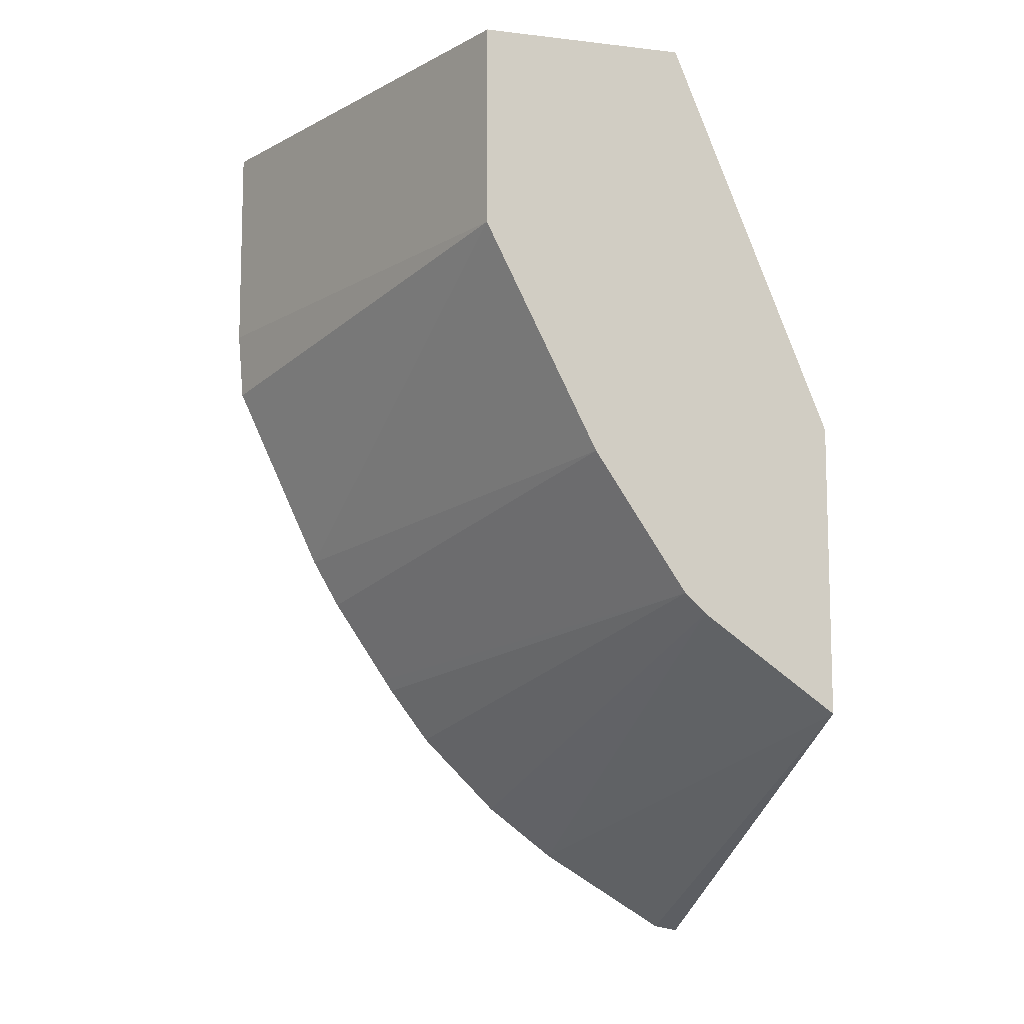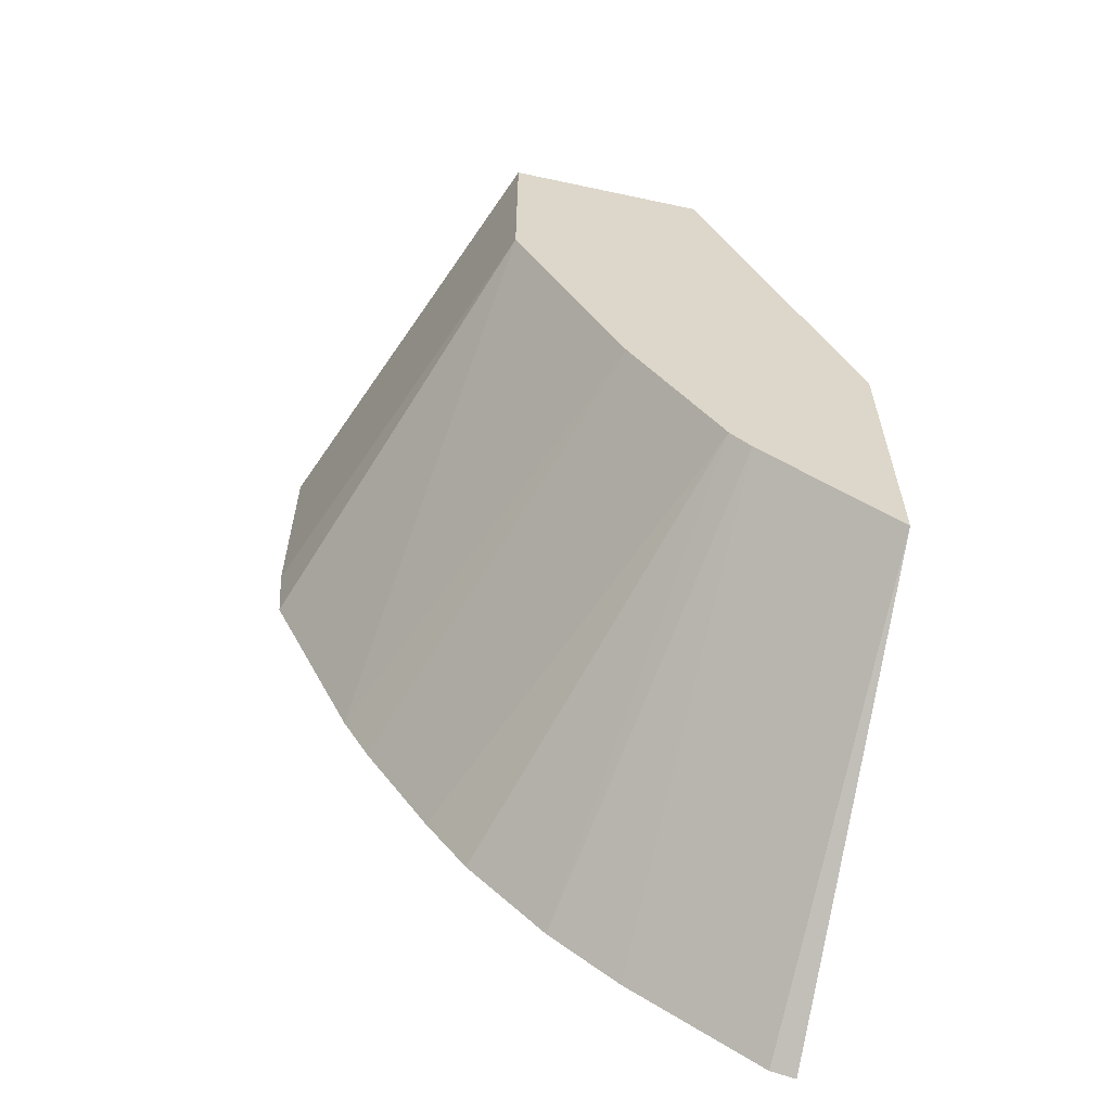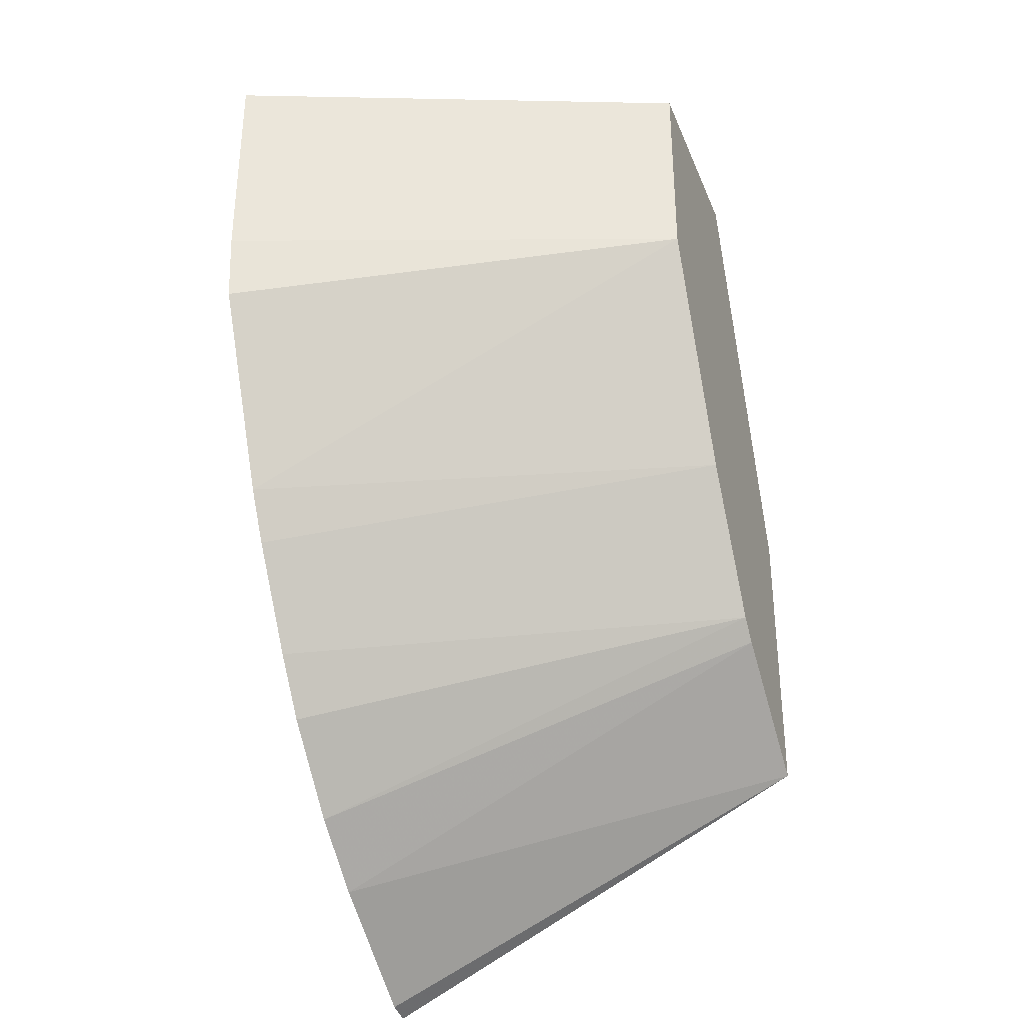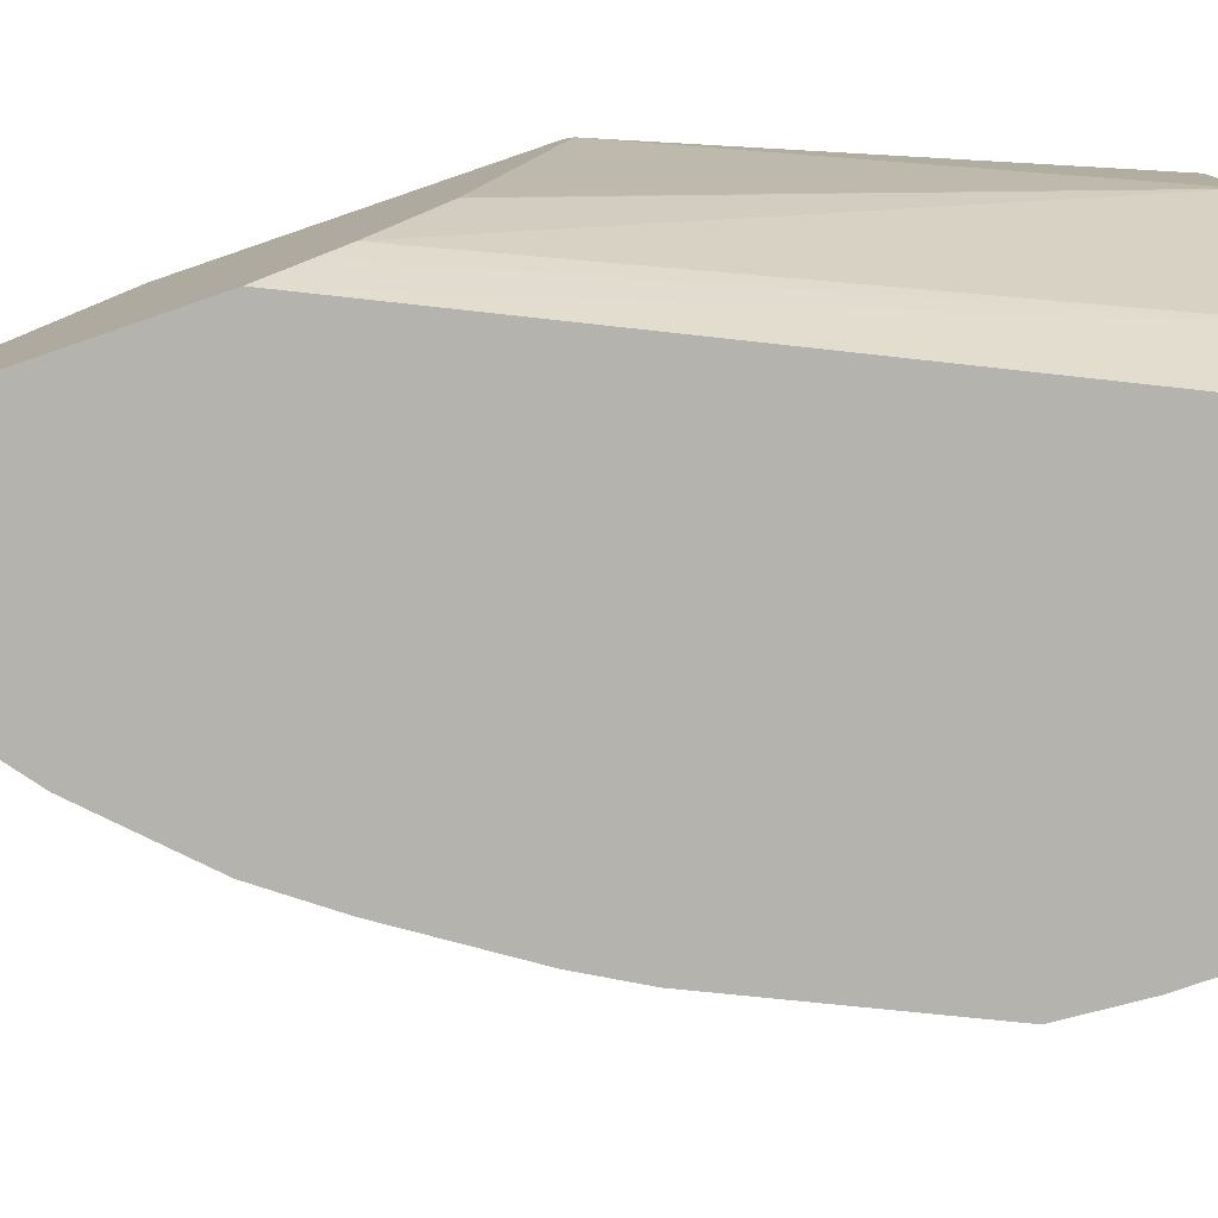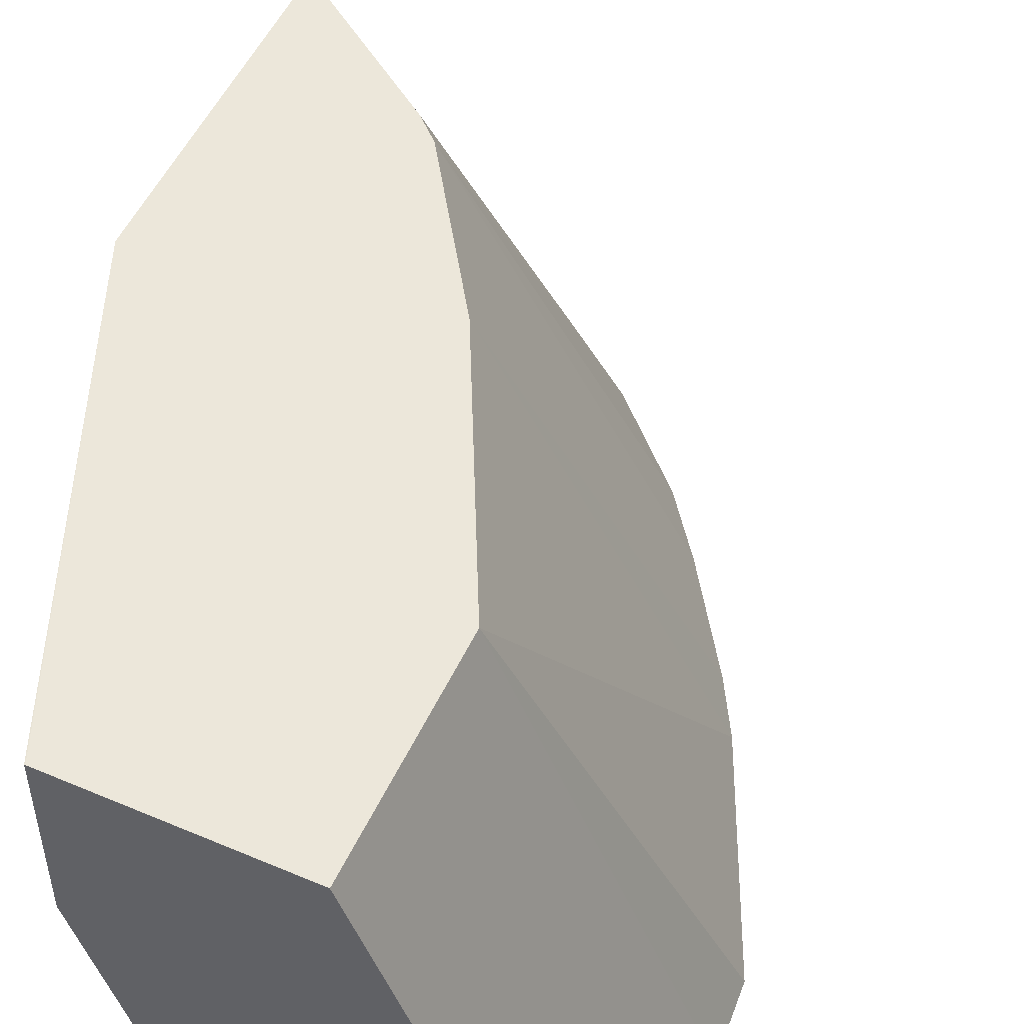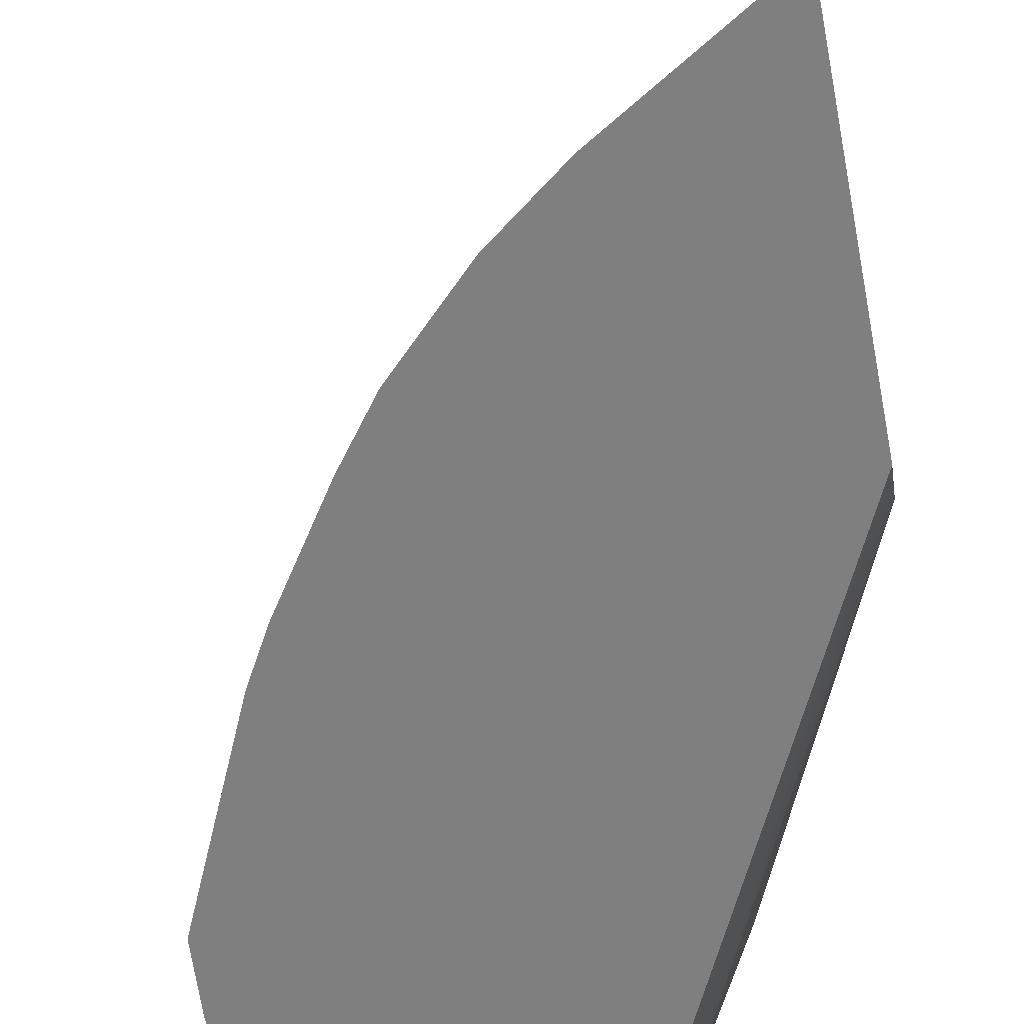
<metadata>
{"format":"obj","ext":"obj","renderer":"f3d","projection":"perspective","resolution":1024,"background":"white","views":[{"elev":-10.5,"azim":163.6,"up":"+Z"},{"elev":-60.3,"azim":167.6,"up":"+Z"},{"elev":-33.3,"azim":109.9,"up":"+Z"},{"elev":-79.9,"azim":-71.1,"up":"+Y"},{"elev":52.2,"azim":24.7,"up":"+Y"},{"elev":-59.7,"azim":-168.8,"up":"+Y"}]}
</metadata>
<code>
v 0.5487 -0.2332 -8.803e-05
v 0.4508 0.01629 -8.803e-05
v 0.3984 -0.2332 -8.803e-05
v 0.5487 -0.2332 -0.1205
v 0.3386 0.01629 -8.803e-05
v 0.4508 0.01629 -0.1128
v 0.3757 -0.1878 -8.803e-05
v 0.2507 -0.2332 -0.3151
v 0.5456 -0.2332 -0.1591
v 0.3381 0.01624 -8.803e-05
v 0.2507 0.01629 -0.2175
v 0.4962 -0.2332 -0.2668
v 0.3883 0.01629 -0.238
v 0.3381 -0.07516 -8.803e-05
v 0.2507 -0.2002 -0.2814
v 0.2507 -0.2131 -0.2944
v 0.2507 -0.2332 -0.5012
v 0.2507 0.0002691 -0.2128
v 0.2507 0.01629 -0.3789
v 0.4807 -0.2332 -0.294
v 0.3372 0.01629 -0.3148
v 0.2507 -2.399e-05 -0.2128
v 0.2507 -0.1499 -0.2503
v 0.2507 -0.1509 -0.2506
v 0.2645 -0.2332 -0.4986
v 0.3256 0.01629 -0.3256
v 0.3381 -0.2332 -0.4533
v 0.449 -0.2332 -0.3415
v 0.4443 -0.2332 -0.3486
v 0.421 -0.2332 -0.3796
v 0.4147 -0.2332 -0.3859
v 0.3772 -0.2332 -0.4235
f 10 18 22
f 10 11 18
f 8 19 17
f 8 11 19
f 8 18 11
f 8 16 15
f 8 23 22
f 8 24 23
f 8 15 24
f 7 16 8
f 10 22 14
f 8 22 18
f 12 20 13
f 21 29 30
f 14 22 23
f 14 23 24
f 14 24 15
f 17 19 25
f 19 26 27
f 19 27 25
f 20 28 21
f 21 28 29
f 7 14 15
f 21 30 31
f 21 31 32
f 21 32 26
f 26 32 27
f 13 20 21
f 6 12 13
f 7 15 16
f 5 11 10
f 6 9 12
f 1 5 10
f 1 10 14
f 1 14 7
f 1 7 3
f 1 3 8
f 1 8 17
f 1 17 25
f 1 25 27
f 1 27 32
f 1 32 31
f 1 31 30
f 1 30 29
f 1 29 28
f 1 2 5
f 1 20 12
f 1 28 20
f 3 7 8
f 2 11 5
f 2 19 11
f 2 26 19
f 2 21 26
f 4 9 6
f 2 6 13
f 1 6 2
f 1 4 6
f 1 9 4
f 1 12 9
f 2 13 21

</code>
